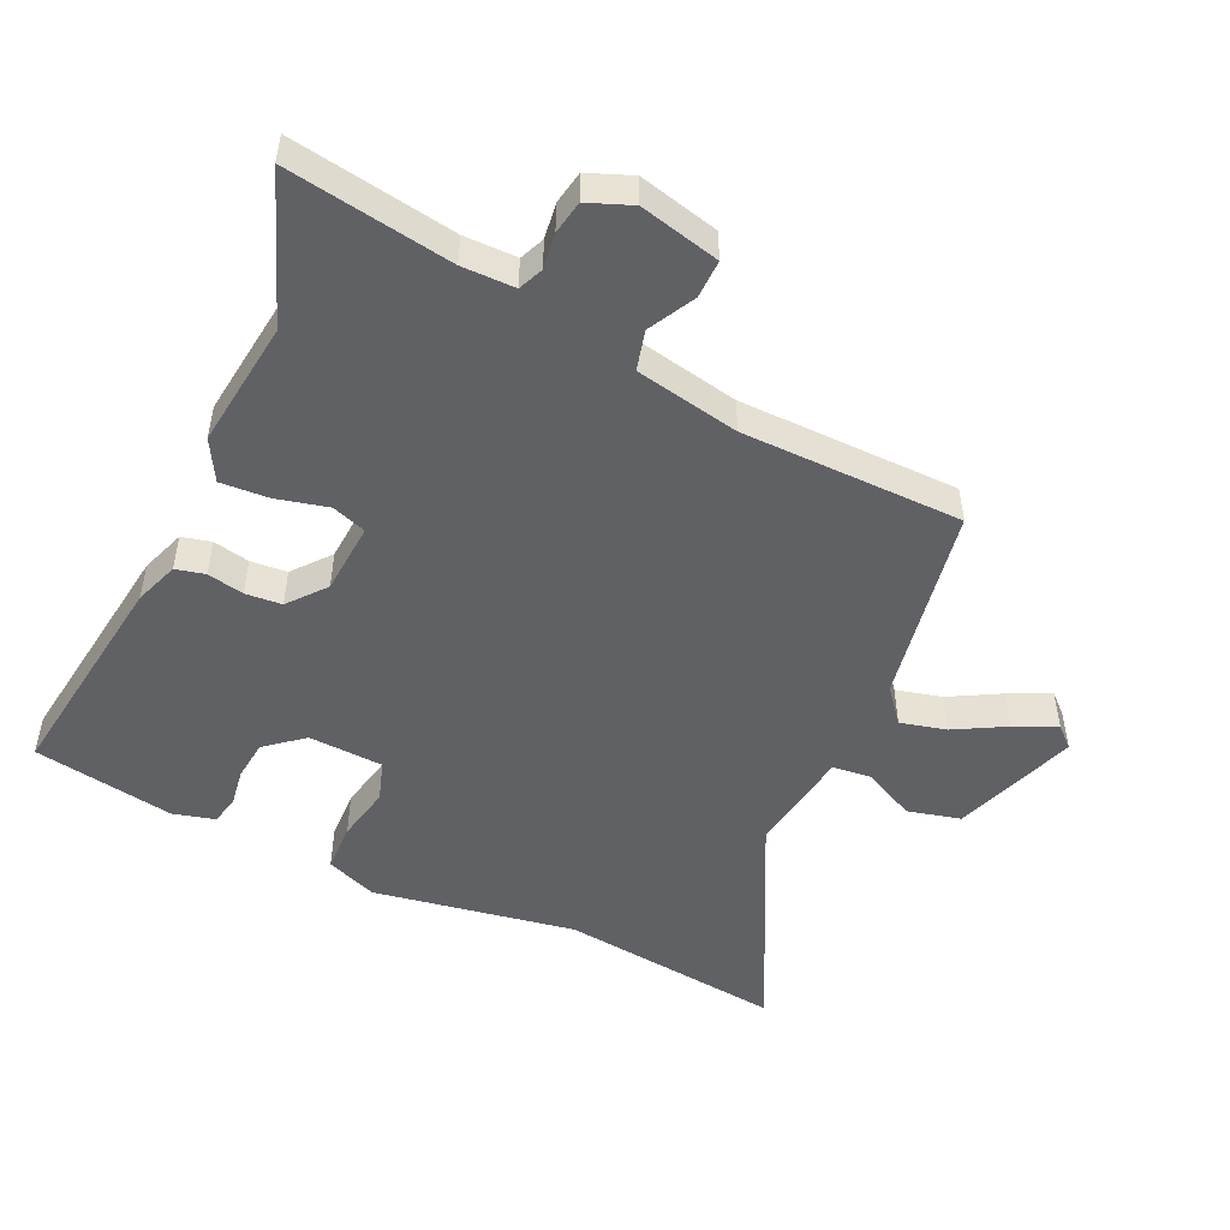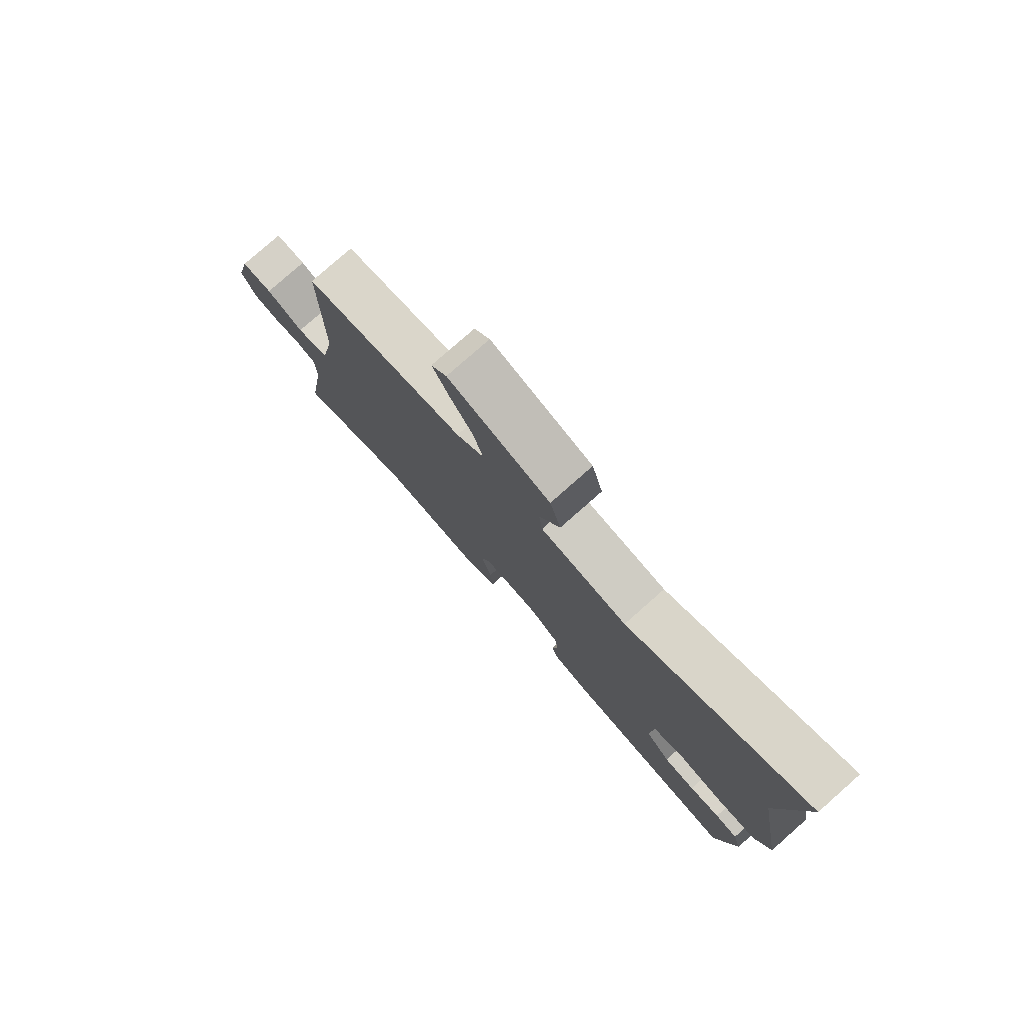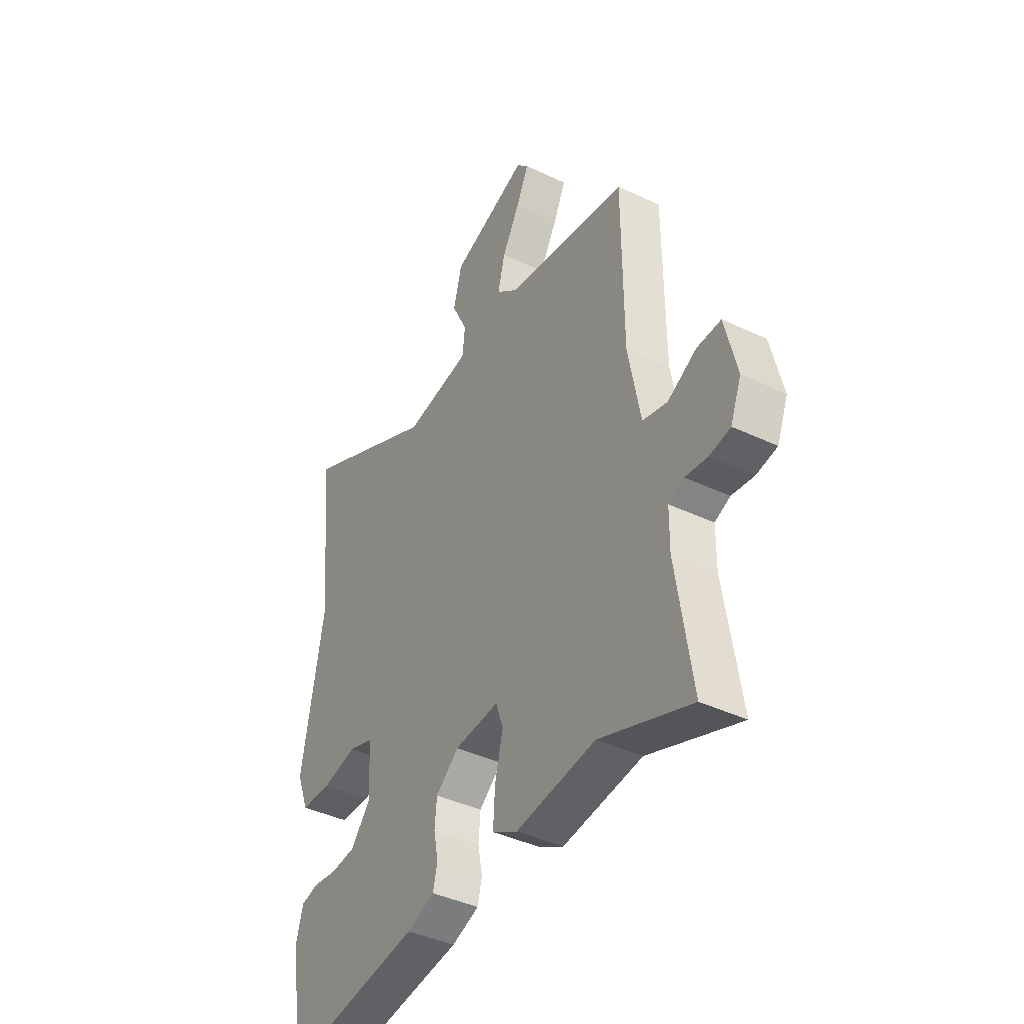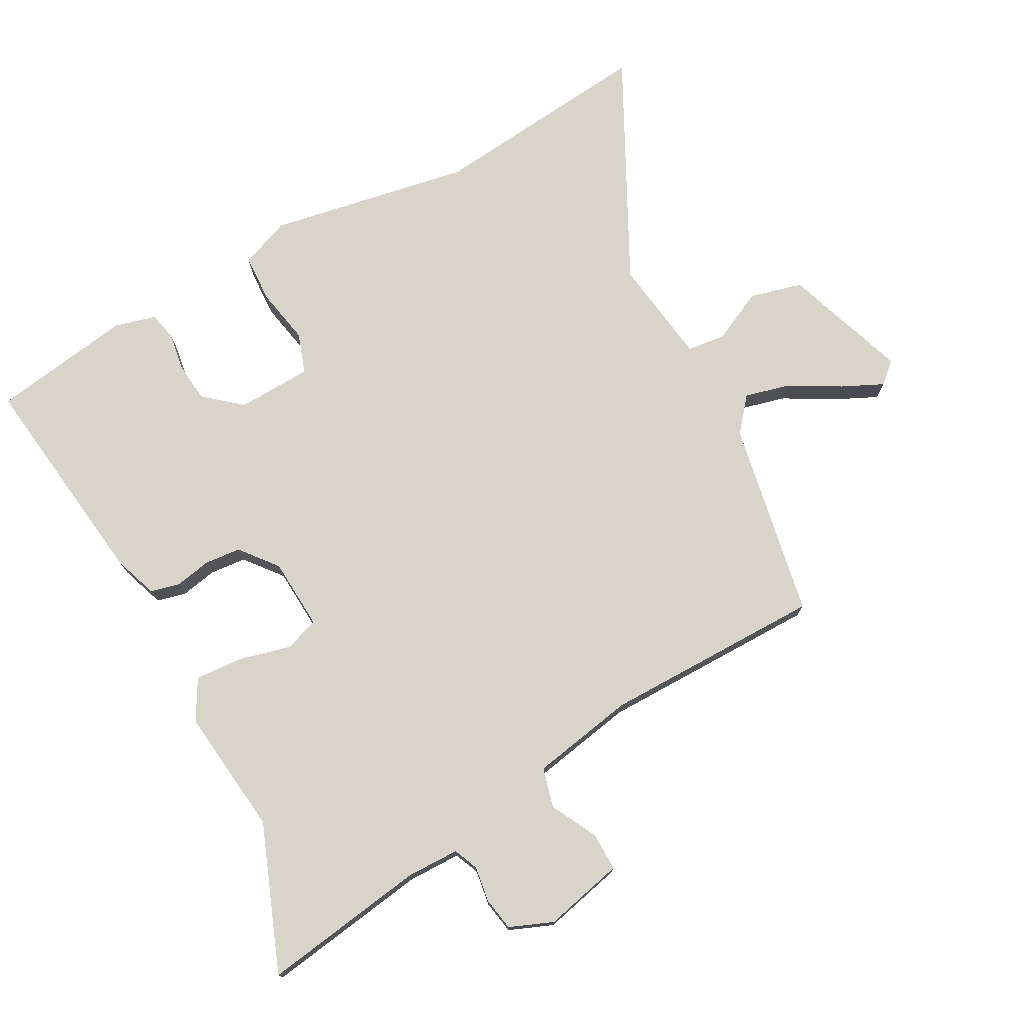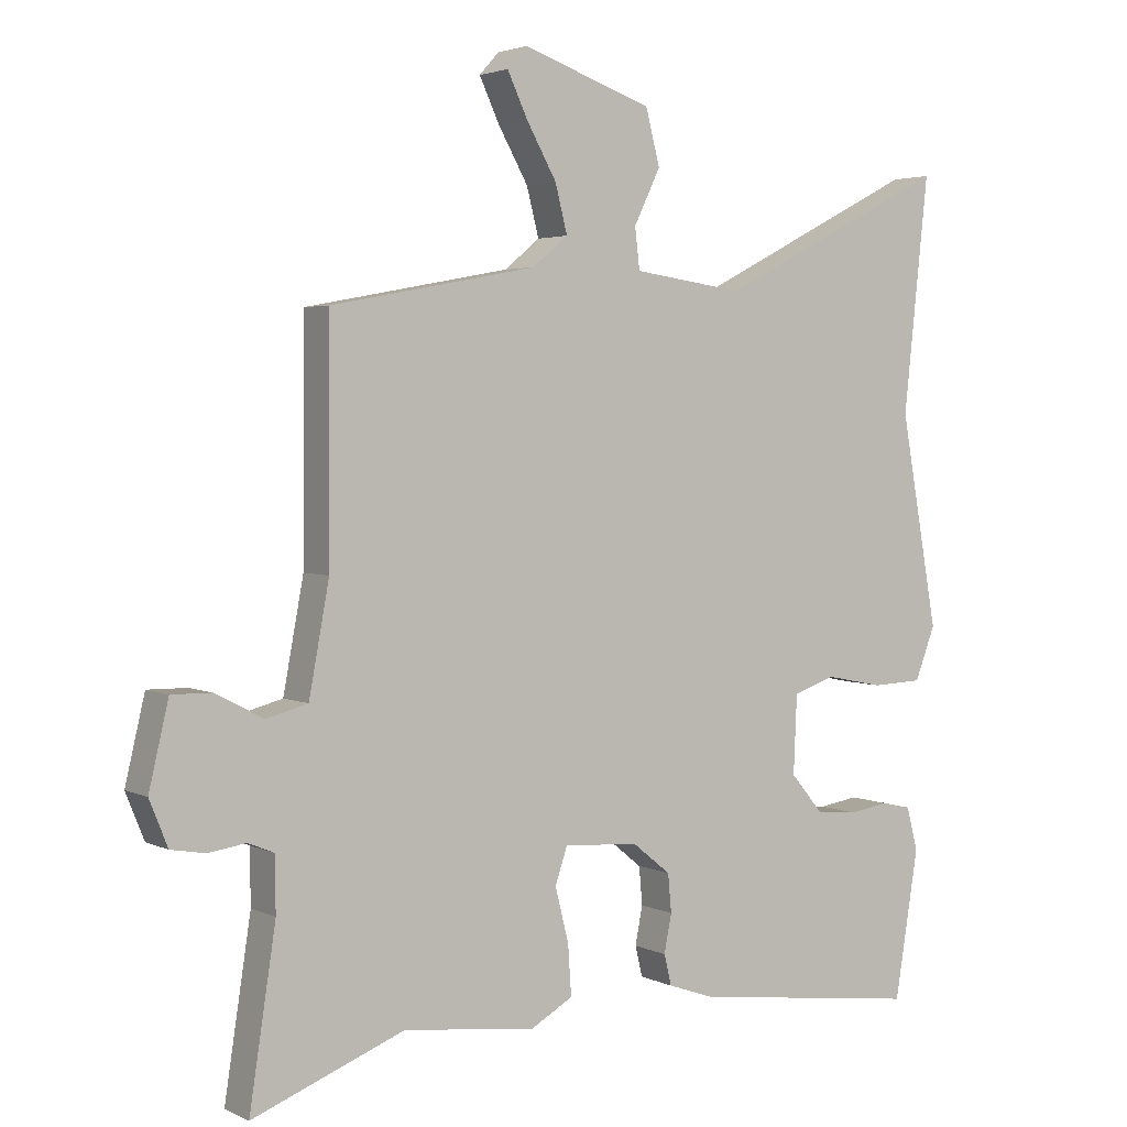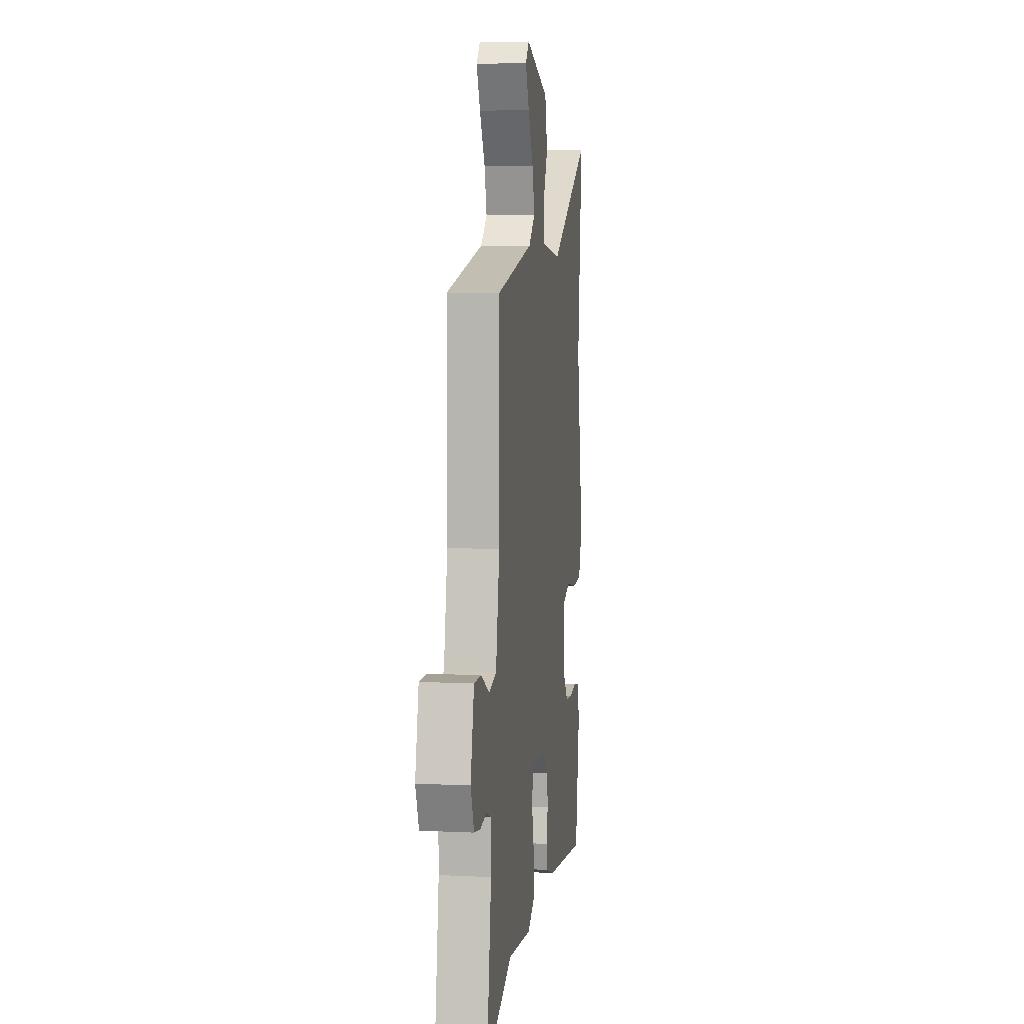
<metadata>
{"format":"obj","ext":"obj","renderer":"f3d","projection":"perspective","resolution":1024,"background":"white","views":[{"elev":-49.7,"azim":-115.3,"up":"+Y"},{"elev":79.2,"azim":48.6,"up":"+Z"},{"elev":-41.2,"azim":-120.0,"up":"+Z"},{"elev":75.2,"azim":-118.4,"up":"+Y"},{"elev":3.2,"azim":-33.2,"up":"+Z"},{"elev":7.2,"azim":-82.1,"up":"+Z"}]}
</metadata>
<code>
v -0.354 0.07 -0.444
v -0.578 0.07 -0.53
v -0.539 0.07 -0.277
v -0.54 0.07 -0.196
v -0.578 0.07 -0.18
v -0.633 0.07 -0.188
v -0.684 0.07 -0.179
v -0.711 0.07 -0.112
v -0.682 0.07 0.011
v -0.623 0.07 0.01
v -0.552 0.07 -0.027
v -0.491 0.07 -0.011
v -0.461 0.07 0.149
v -0.459 0.07 0.488
v -0.155 0.07 0.545
v -0.103 0.07 0.588
v -0.121 0.07 0.658
v -0.165 0.07 0.736
v -0.195 0.07 0.8
v -0.166 0.07 0.832
v 0.025 0.07 0.766
v 0.046 0.07 0.685
v 0.007 0.07 0.605
v 0.014 0.07 0.545
v 0.178 0.07 0.522
v 0.521 0.07 0.697
v 0.484 0.07 0.352
v 0.54 0.07 0.041
v 0.51 0.07 -0.037
v 0.435 0.07 -0.04
v 0.349 0.07 -0.023
v 0.287 0.07 -0.044
v 0.282 0.07 -0.159
v 0.33 0.07 -0.216
v 0.391 0.07 -0.222
v 0.45 0.07 -0.213
v 0.494 0.07 -0.223
v 0.511 0.07 -0.287
v 0.476 0.07 -0.504
v 0.137 0.07 -0.46
v 0.069 0.07 -0.436
v 0.058 0.07 -0.391
v 0.069 0.07 -0.335
v 0.064 0.07 -0.279
v 0.007 0.07 -0.233
v -0.103 0.07 -0.226
v -0.121 0.07 -0.279
v -0.101 0.07 -0.358
v -0.096 0.07 -0.432
v -0.158 0.07 -0.467
v -0.354 0 -0.444
v -0.578 0 -0.53
v -0.539 0 -0.277
v -0.54 0 -0.196
v -0.578 0 -0.18
v -0.633 0 -0.188
v -0.684 0 -0.179
v -0.711 0 -0.112
v -0.682 0 0.011
v -0.623 0 0.01
v -0.552 0 -0.027
v -0.491 0 -0.011
v -0.461 0 0.149
v -0.459 0 0.488
v -0.155 0 0.545
v -0.103 0 0.588
v -0.121 0 0.658
v -0.165 0 0.736
v -0.195 0 0.8
v -0.166 0 0.832
v 0.025 0 0.766
v 0.046 0 0.685
v 0.007 0 0.605
v 0.014 0 0.545
v 0.178 0 0.522
v 0.521 0 0.697
v 0.484 0 0.352
v 0.54 0 0.041
v 0.51 0 -0.037
v 0.435 0 -0.04
v 0.349 0 -0.023
v 0.287 0 -0.044
v 0.282 0 -0.159
v 0.33 0 -0.216
v 0.391 0 -0.222
v 0.45 0 -0.213
v 0.494 0 -0.223
v 0.511 0 -0.287
v 0.476 0 -0.504
v 0.137 0 -0.46
v 0.069 0 -0.436
v 0.058 0 -0.391
v 0.069 0 -0.335
v 0.064 0 -0.279
v 0.007 0 -0.233
v -0.103 0 -0.226
v -0.121 0 -0.279
v -0.101 0 -0.358
v -0.096 0 -0.432
v -0.158 0 -0.467
f 49 50 1
f 48 49 1
f 47 48 1
f 1 2 3
f 47 1 3
f 46 47 3
f 41 42 43
f 40 41 43
f 39 40 43
f 38 39 43
f 37 38 43
f 36 37 43
f 35 36 43
f 34 35 43 44
f 33 34 44 45
f 29 30 31
f 28 29 31
f 27 28 31
f 27 31 32
f 26 27 32
f 25 26 32
f 33 45 46
f 32 33 46
f 25 32 46
f 24 25 46
f 21 22 23
f 20 21 23
f 19 20 23
f 18 19 23
f 17 18 23
f 13 14 15
f 12 13 15 16
f 9 10 11
f 8 9 11
f 7 8 11
f 6 7 11
f 5 6 11
f 4 5 11 12
f 3 4 12 16
f 24 46 3 16
f 16 17 23 24
f 51 100 99
f 51 99 98
f 51 98 97
f 53 52 51
f 53 51 97
f 53 97 96
f 93 92 91
f 93 91 90
f 93 90 89
f 93 89 88
f 93 88 87
f 93 87 86
f 93 86 85
f 94 93 85 84
f 95 94 84 83
f 81 80 79
f 81 79 78
f 81 78 77
f 82 81 77
f 82 77 76
f 82 76 75
f 96 95 83
f 96 83 82
f 96 82 75
f 96 75 74
f 73 72 71
f 73 71 70
f 73 70 69
f 73 69 68
f 73 68 67
f 65 64 63
f 66 65 63 62
f 61 60 59
f 61 59 58
f 61 58 57
f 61 57 56
f 61 56 55
f 62 61 55 54
f 66 62 54 53
f 66 53 96 74
f 74 73 67 66
f 1 51 52 2
f 2 52 53 3
f 3 53 54 4
f 4 54 55 5
f 5 55 56 6
f 6 56 57 7
f 7 57 58 8
f 8 58 59 9
f 9 59 60 10
f 10 60 61 11
f 11 61 62 12
f 12 62 63 13
f 13 63 64 14
f 14 64 65 15
f 15 65 66 16
f 16 66 67 17
f 17 67 68 18
f 18 68 69 19
f 19 69 70 20
f 20 70 71 21
f 21 71 72 22
f 22 72 73 23
f 23 73 74 24
f 24 74 75 25
f 25 75 76 26
f 26 76 77 27
f 27 77 78 28
f 28 78 79 29
f 29 79 80 30
f 30 80 81 31
f 31 81 82 32
f 32 82 83 33
f 33 83 84 34
f 34 84 85 35
f 35 85 86 36
f 36 86 87 37
f 37 87 88 38
f 38 88 89 39
f 39 89 90 40
f 40 90 91 41
f 41 91 92 42
f 42 92 93 43
f 43 93 94 44
f 44 94 95 45
f 45 95 96 46
f 46 96 97 47
f 47 97 98 48
f 48 98 99 49
f 49 99 100 50
f 50 100 51 1

</code>
